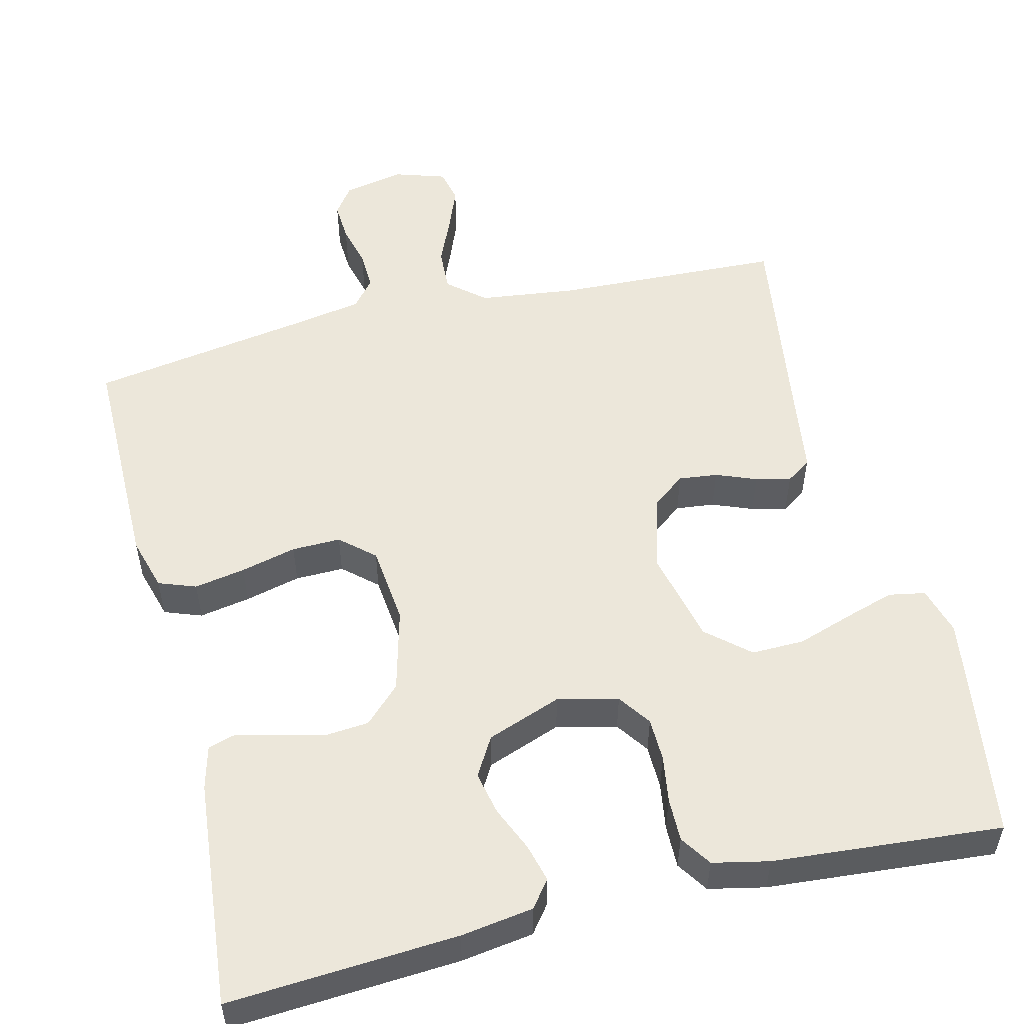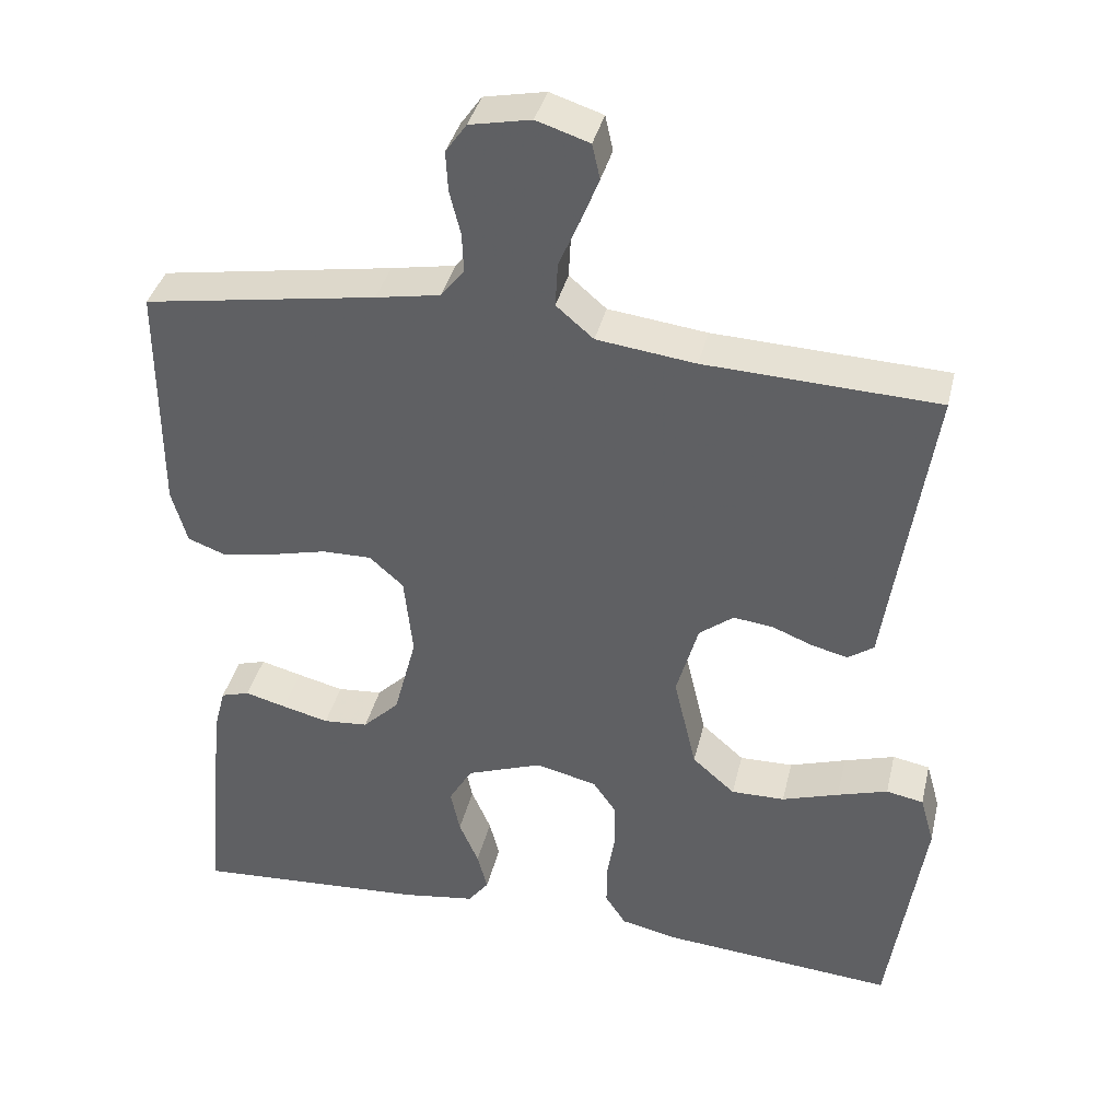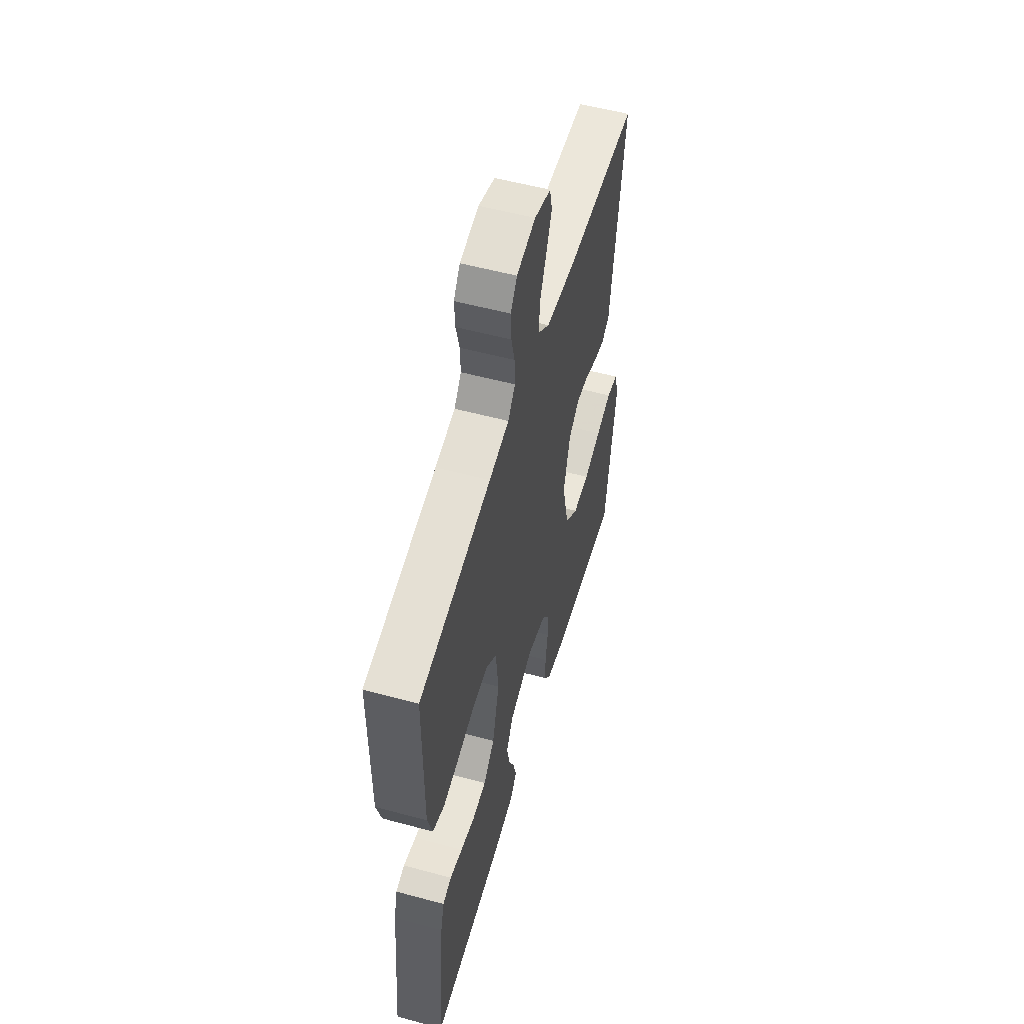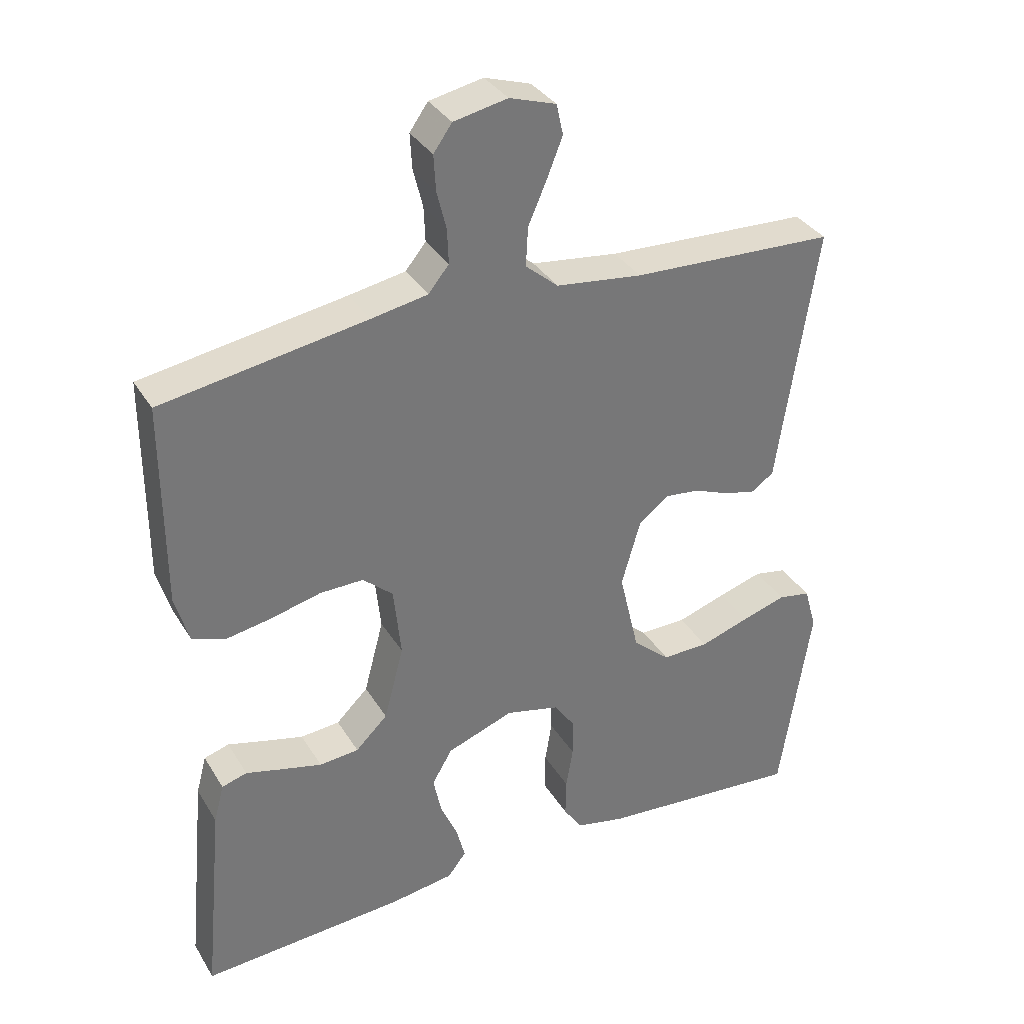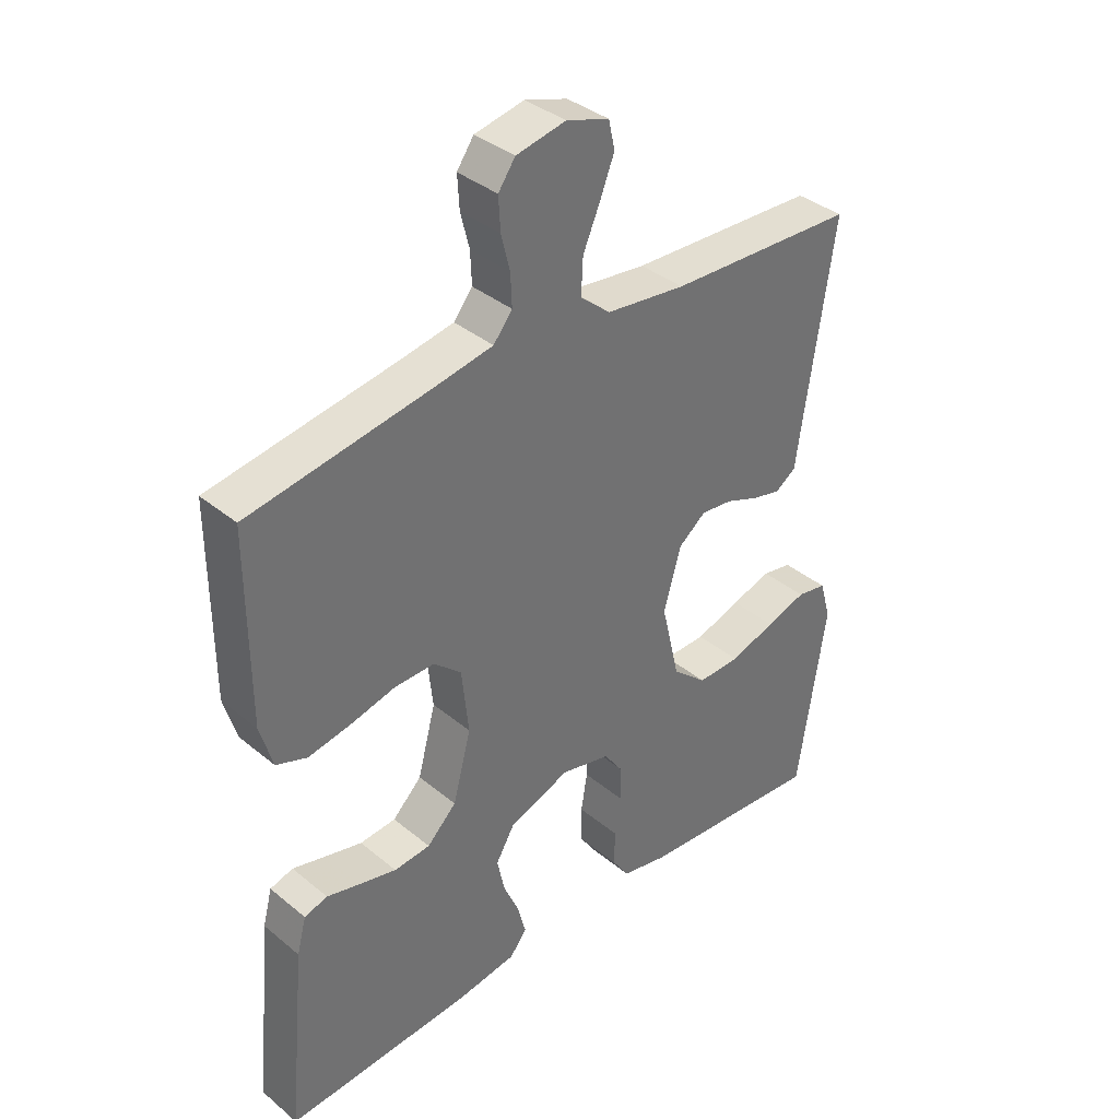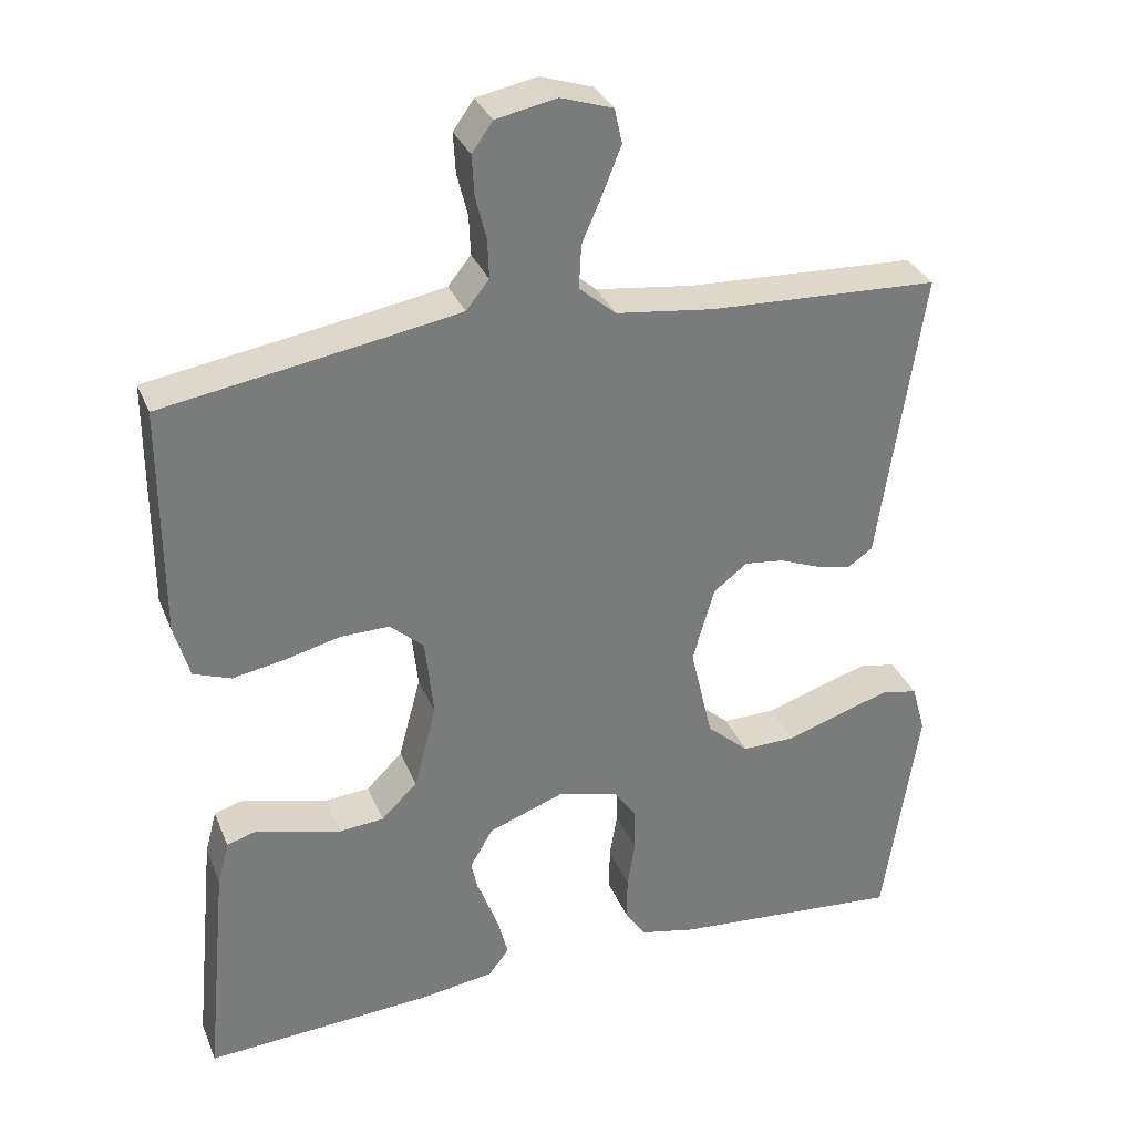
<metadata>
{"format":"obj","ext":"obj","renderer":"f3d","projection":"perspective","resolution":1024,"background":"white","views":[{"elev":53.3,"azim":166.1,"up":"+Y"},{"elev":38.0,"azim":-166.8,"up":"+Z"},{"elev":55.3,"azim":105.9,"up":"+Z"},{"elev":34.5,"azim":152.8,"up":"+Z"},{"elev":37.2,"azim":136.5,"up":"+Z"},{"elev":32.2,"azim":160.1,"up":"+Z"}]}
</metadata>
<code>
v -0.5 0.07 0.5
v -0.2 0.07 0.513
v -0.073 0.07 0.529
v -0.025 0.07 0.57
v -0.028 0.07 0.627
v -0.055 0.07 0.689
v -0.078 0.07 0.747
v -0.068 0.07 0.792
v 0 0.07 0.814
v 0.079 0.07 0.798
v 0.106 0.07 0.76
v 0.103 0.07 0.708
v 0.089 0.07 0.652
v 0.087 0.07 0.601
v 0.117 0.07 0.564
v 0.2 0.07 0.549
v 0.5 0.07 0.5
v 0.5 0.07 0.2
v 0.48 0.07 0.13
v 0.431 0.07 0.112
v 0.364 0.07 0.124
v 0.291 0.07 0.142
v 0.227 0.07 0.143
v 0.183 0.07 0.104
v 0.172 0.07 0
v 0.201 0.07 -0.11
v 0.248 0.07 -0.156
v 0.306 0.07 -0.161
v 0.366 0.07 -0.146
v 0.419 0.07 -0.132
v 0.456 0.07 -0.143
v 0.471 0.07 -0.2
v 0.5 0.07 -0.5
v 0.2 0.07 -0.481
v 0.105 0.07 -0.467
v 0.078 0.07 -0.432
v 0.091 0.07 -0.382
v 0.116 0.07 -0.324
v 0.128 0.07 -0.267
v 0.098 0.07 -0.216
v 0 0.07 -0.18
v -0.079 0.07 -0.199
v -0.109 0.07 -0.242
v -0.11 0.07 -0.299
v -0.1 0.07 -0.361
v -0.099 0.07 -0.418
v -0.126 0.07 -0.459
v -0.2 0.07 -0.475
v -0.5 0.07 -0.5
v -0.545 0.07 -0.2
v -0.527 0.07 -0.136
v -0.479 0.07 -0.127
v -0.414 0.07 -0.147
v -0.341 0.07 -0.171
v -0.272 0.07 -0.172
v -0.217 0.07 -0.124
v -0.188 0.07 0
v -0.216 0.07 0.098
v -0.26 0.07 0.132
v -0.311 0.07 0.126
v -0.364 0.07 0.105
v -0.41 0.07 0.094
v -0.443 0.07 0.117
v -0.455 0.07 0.2
v -0.5 0 0.5
v -0.2 0 0.513
v -0.073 0 0.529
v -0.025 0 0.57
v -0.028 0 0.627
v -0.055 0 0.689
v -0.078 0 0.747
v -0.068 0 0.792
v 0 0 0.814
v 0.079 0 0.798
v 0.106 0 0.76
v 0.103 0 0.708
v 0.089 0 0.652
v 0.087 0 0.601
v 0.117 0 0.564
v 0.2 0 0.549
v 0.5 0 0.5
v 0.5 0 0.2
v 0.48 0 0.13
v 0.431 0 0.112
v 0.364 0 0.124
v 0.291 0 0.142
v 0.227 0 0.143
v 0.183 0 0.104
v 0.172 0 0
v 0.201 0 -0.11
v 0.248 0 -0.156
v 0.306 0 -0.161
v 0.366 0 -0.146
v 0.419 0 -0.132
v 0.456 0 -0.143
v 0.471 0 -0.2
v 0.5 0 -0.5
v 0.2 0 -0.481
v 0.105 0 -0.467
v 0.078 0 -0.432
v 0.091 0 -0.382
v 0.116 0 -0.324
v 0.128 0 -0.267
v 0.098 0 -0.216
v 0 0 -0.18
v -0.079 0 -0.199
v -0.109 0 -0.242
v -0.11 0 -0.299
v -0.1 0 -0.361
v -0.099 0 -0.418
v -0.126 0 -0.459
v -0.2 0 -0.475
v -0.5 0 -0.5
v -0.545 0 -0.2
v -0.527 0 -0.136
v -0.479 0 -0.127
v -0.414 0 -0.147
v -0.341 0 -0.171
v -0.272 0 -0.172
v -0.217 0 -0.124
v -0.188 0 0
v -0.216 0 0.098
v -0.26 0 0.132
v -0.311 0 0.126
v -0.364 0 0.105
v -0.41 0 0.094
v -0.443 0 0.117
v -0.455 0 0.2
f 62 63 64
f 61 62 64
f 60 61 64
f 64 1 2
f 60 64 2
f 59 60 2
f 58 59 2 3
f 57 58 3 4
f 56 57 4
f 52 53 54
f 51 52 54
f 50 51 54
f 49 50 54
f 48 49 54
f 47 48 54
f 46 47 54
f 45 46 54
f 44 45 54
f 43 44 54 55
f 42 43 55 56
f 36 37 38
f 35 36 38
f 34 35 38
f 33 34 38
f 32 33 38
f 31 32 38
f 30 31 38
f 29 30 38
f 28 29 38 39
f 27 28 39 40
f 20 21 22
f 19 20 22
f 18 19 22
f 17 18 22
f 16 17 22
f 15 16 22 23
f 14 15 23 24
f 11 12 13
f 10 11 13
f 9 10 13
f 8 9 13
f 7 8 13
f 6 7 13
f 5 6 13
f 4 5 13 14
f 14 24 25
f 4 14 25
f 56 4 25
f 42 56 25
f 41 42 25
f 41 25 26
f 26 27 40 41
f 128 127 126
f 128 126 125
f 128 125 124
f 66 65 128
f 66 128 124
f 66 124 123
f 67 66 123 122
f 68 67 122 121
f 68 121 120
f 118 117 116
f 118 116 115
f 118 115 114
f 118 114 113
f 118 113 112
f 118 112 111
f 118 111 110
f 118 110 109
f 118 109 108
f 119 118 108 107
f 120 119 107 106
f 102 101 100
f 102 100 99
f 102 99 98
f 102 98 97
f 102 97 96
f 102 96 95
f 102 95 94
f 102 94 93
f 103 102 93 92
f 104 103 92 91
f 86 85 84
f 86 84 83
f 86 83 82
f 86 82 81
f 86 81 80
f 87 86 80 79
f 88 87 79 78
f 77 76 75
f 77 75 74
f 77 74 73
f 77 73 72
f 77 72 71
f 77 71 70
f 77 70 69
f 78 77 69 68
f 89 88 78
f 89 78 68
f 89 68 120
f 89 120 106
f 89 106 105
f 90 89 105
f 105 104 91 90
f 1 65 66 2
f 2 66 67 3
f 3 67 68 4
f 4 68 69 5
f 5 69 70 6
f 6 70 71 7
f 7 71 72 8
f 8 72 73 9
f 9 73 74 10
f 10 74 75 11
f 11 75 76 12
f 12 76 77 13
f 13 77 78 14
f 14 78 79 15
f 15 79 80 16
f 16 80 81 17
f 17 81 82 18
f 18 82 83 19
f 19 83 84 20
f 20 84 85 21
f 21 85 86 22
f 22 86 87 23
f 23 87 88 24
f 24 88 89 25
f 25 89 90 26
f 26 90 91 27
f 27 91 92 28
f 28 92 93 29
f 29 93 94 30
f 30 94 95 31
f 31 95 96 32
f 32 96 97 33
f 33 97 98 34
f 34 98 99 35
f 35 99 100 36
f 36 100 101 37
f 37 101 102 38
f 38 102 103 39
f 39 103 104 40
f 40 104 105 41
f 41 105 106 42
f 42 106 107 43
f 43 107 108 44
f 44 108 109 45
f 45 109 110 46
f 46 110 111 47
f 47 111 112 48
f 48 112 113 49
f 49 113 114 50
f 50 114 115 51
f 51 115 116 52
f 52 116 117 53
f 53 117 118 54
f 54 118 119 55
f 55 119 120 56
f 56 120 121 57
f 57 121 122 58
f 58 122 123 59
f 59 123 124 60
f 60 124 125 61
f 61 125 126 62
f 62 126 127 63
f 63 127 128 64
f 64 128 65 1

</code>
